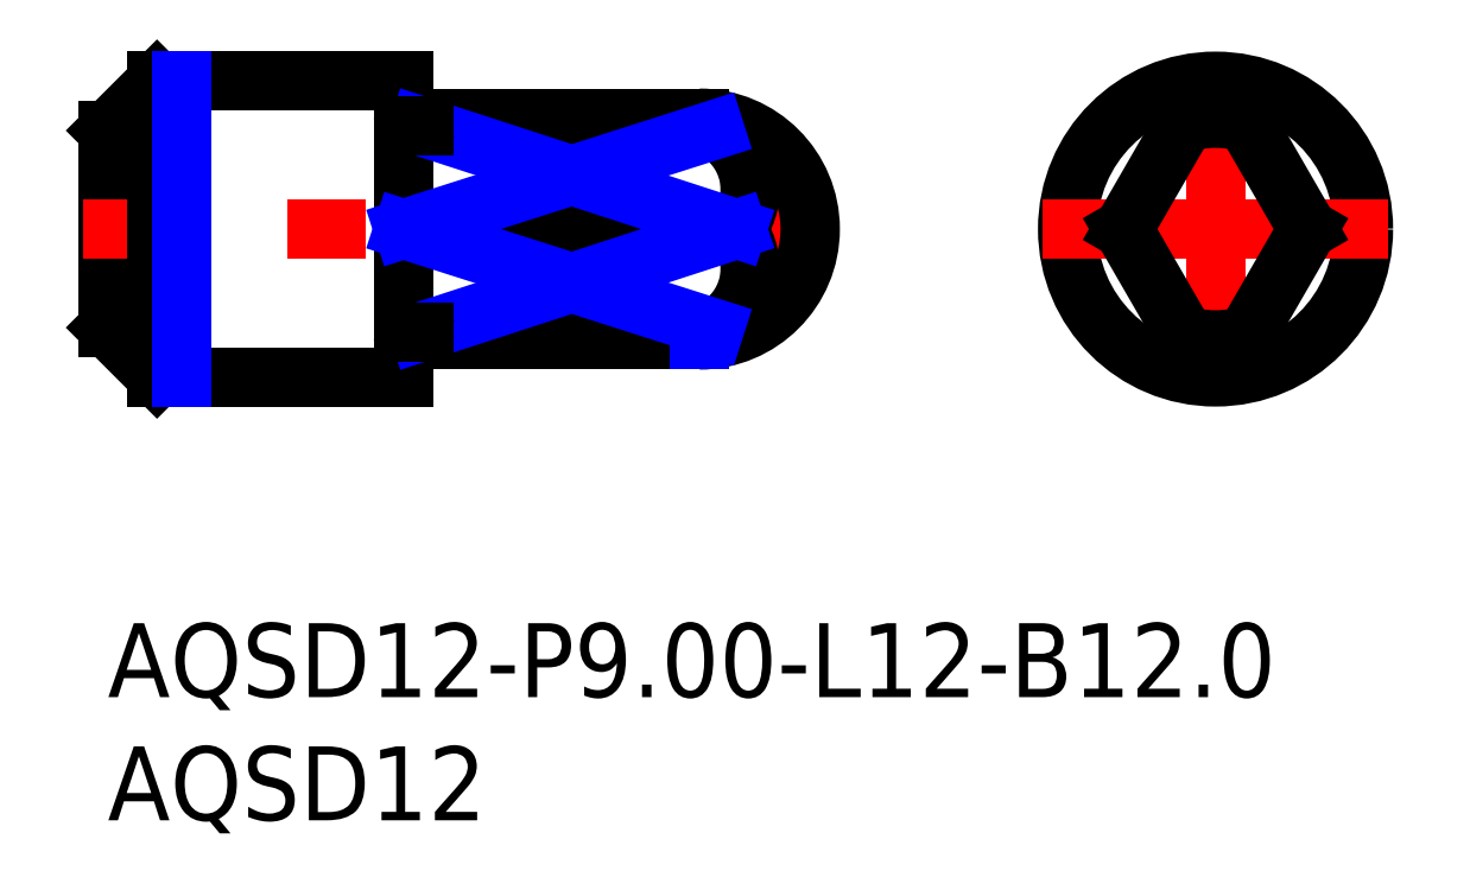
<metadata>
{"format":"dxf","ext":"dxf","renderer":"ezdxf+matplotlib","layout":"modelspace","background":"white","min_lineweight":24,"dpi":150}
</metadata>
<code>
0
SECTION
2
ENTITIES
0
INSERT
8
MSM_CONTINUOUS
2
*U18
10
0
20
0
30
0
0
INSERT
8
MSM_CONTINUOUS
2
*U19
10
0
20
0
30
0
0
LINE
8
MSM_CONTINUOUS
10
0
20
20
30
0
11
0
21
12
31
0
0
LINE
8
MSM_CENTER
10
29.5
20
16
30
0
11
-1
21
16
31
0
0
LINE
8
MSM_CONTINUOUS
10
2
20
22
30
0
11
12
21
22
31
0
0
LINE
8
MSM_CONTINUOUS
10
2
20
10
30
0
11
12
21
10
31
0
0
LINE
8
MSM_CONTINUOUS
10
12
20
10
30
0
11
12
21
22
31
0
0
LINE
8
MSM_CONTINUOUS
10
2
20
22
30
0
11
2
21
10
31
0
0
LINE
8
MSM_CENTER
10
44.94
20
23
30
0
11
44.94
21
9
31
0
0
ARC
8
MSM_CONTINUOUS
10
44.94
20
16
30
0
40
4.5
50
253.9
51
286.1
0
CIRCLE
8
MSM_CONTINUOUS
10
44.94
20
16
30
0
40
6
0
LINE
8
MSM_CENTER
10
37.94
20
16
30
0
11
51.94
21
16
31
0
0
LINE
8
MSM_CONTINUOUS
10
0
20
20
30
0
11
2
21
22
31
0
0
LINE
8
MSM_CONTINUOUS
10
2
20
10
30
0
11
0
21
12
31
0
0
LINE
8
MSM_NARROW
10
3
20
22
30
0
11
3
21
10
31
0
0
LINE
8
MSM_CONTINUOUS
10
43.69
20
20.32
30
0
11
41.2
21
16
31
0
0
LINE
8
MSM_CONTINUOUS
10
46.19
20
20.32
30
0
11
48.69
21
16
31
0
0
LINE
8
MSM_CONTINUOUS
10
41.2
20
16
30
0
11
43.69
21
11.68
31
0
0
LINE
8
MSM_CONTINUOUS
10
48.69
20
16
30
0
11
46.19
21
11.68
31
0
0
ARC
8
MSM_CONTINUOUS
10
44.94
20
16
30
0
40
4.5
50
73.87
51
106.1
0
LINE
8
MSM_NARROW
10
24
20
20.48
30
0
11
24
21
20.34
31
0
0
ARC
8
MSM_CONTINUOUS
10
12.2
20
20.6
30
0
40
0.2
50
180
51
270
0
LINE
8
MSM_CONTINUOUS
10
24
20
20.5
30
0
11
13
21
20.5
31
0
0
LINE
8
MSM_CONTINUOUS
10
24
20
11.5
30
0
11
13
21
11.5
31
0
0
ARC
8
MSM_CONTINUOUS
10
24
20
16
30
0
40
4.5
50
270
51
90
0
ARC
8
MSM_CONTINUOUS
10
21.66
20
14.5
30
0
40
6.27
50
61.95
51
68.13
0
ARC
8
MSM_CONTINUOUS
10
23.33
20
17.62
30
0
40
2.737
50
323.7
51
61.95
0
LINE
8
MSM_CONTINUOUS
10
24
20
20.32
30
0
11
13
21
20.32
31
0
0
ARC
8
MSM_CONTINUOUS
10
12.83
20
20.6
30
0
40
0.2
50
270
51
330
0
LINE
8
MSM_CONTINUOUS
10
12.83
20
20.4
30
0
11
12.2
21
20.4
31
0
0
ARC
8
MSM_CONTINUOUS
10
12.2
20
11.4
30
0
40
0.2
50
90
51
180
0
LINE
8
MSM_CONTINUOUS
10
12.83
20
11.6
30
0
11
12.2
21
11.6
31
0
0
ARC
8
MSM_CONTINUOUS
10
12.83
20
11.4
30
0
40
0.2
50
30
51
90
0
LINE
8
MSM_CONTINUOUS
10
13
20
16
30
0
11
25.53
21
16
31
0
0
ARC
8
MSM_CONTINUOUS
10
23.33
20
14.38
30
0
40
2.737
50
298.1
51
36.34
0
LINE
8
MSM_CONTINUOUS
10
12
20
16
30
0
11
25.53
21
16
31
0
0
ARC
8
MSM_CONTINUOUS
10
21.66
20
17.5
30
0
40
6.27
50
291.9
51
298.1
0
LINE
8
MSM_CONTINUOUS
10
24
20
11.68
30
0
11
13
21
11.68
31
0
0
LINE
8
MSM_NARROW
10
12.64
20
20.2
30
0
11
25.53
21
16
31
0
0
LINE
8
MSM_NARROW
10
25.53
20
16
30
0
11
12.64
21
11.8
31
0
0
LINE
8
MSM_NARROW
10
24
20
11.66
30
0
11
24
21
11.52
31
0
0
ARC
8
MSM_CONTINUOUS
10
12.81
20
20.4
30
0
40
0.2068
50
274.9
51
337.4
0
LINE
8
MSM_CONTINUOUS
10
12.2
20
20.2
30
0
11
12.83
21
20.2
31
0
0
ARC
8
MSM_CONTINUOUS
10
12.81
20
11.6
30
0
40
0.2068
50
22.61
51
85.09
0
LINE
8
MSM_CONTINUOUS
10
12.2
20
11.8
30
0
11
12.83
21
11.8
31
0
0
LINE
8
MSM_NARROW
10
12
20
16
30
0
11
24.62
21
11.97
31
0
0
LINE
8
MSM_NARROW
10
24.62
20
20.03
30
0
11
12
21
16
31
0
0
ARC
8
MSM_CONTINUOUS
10
12.23
20
20.43
30
0
40
0.2315
50
185.1
51
262.4
0
ARC
8
MSM_CONTINUOUS
10
12.23
20
11.57
30
0
40
0.2315
50
97.58
51
174.9
0
VIEWPORT
8
0
10
143.6
20
100.1
30
0
40
556.5
41
222.2
68
     1
69
     1
0
VIEWPORT
8
MSM_CONTINUOUS
10
143.6
20
100.1
30
0
40
229.8
41
160.2
68
     2
69
     2
0
ENDSEC
0
EOF

</code>
